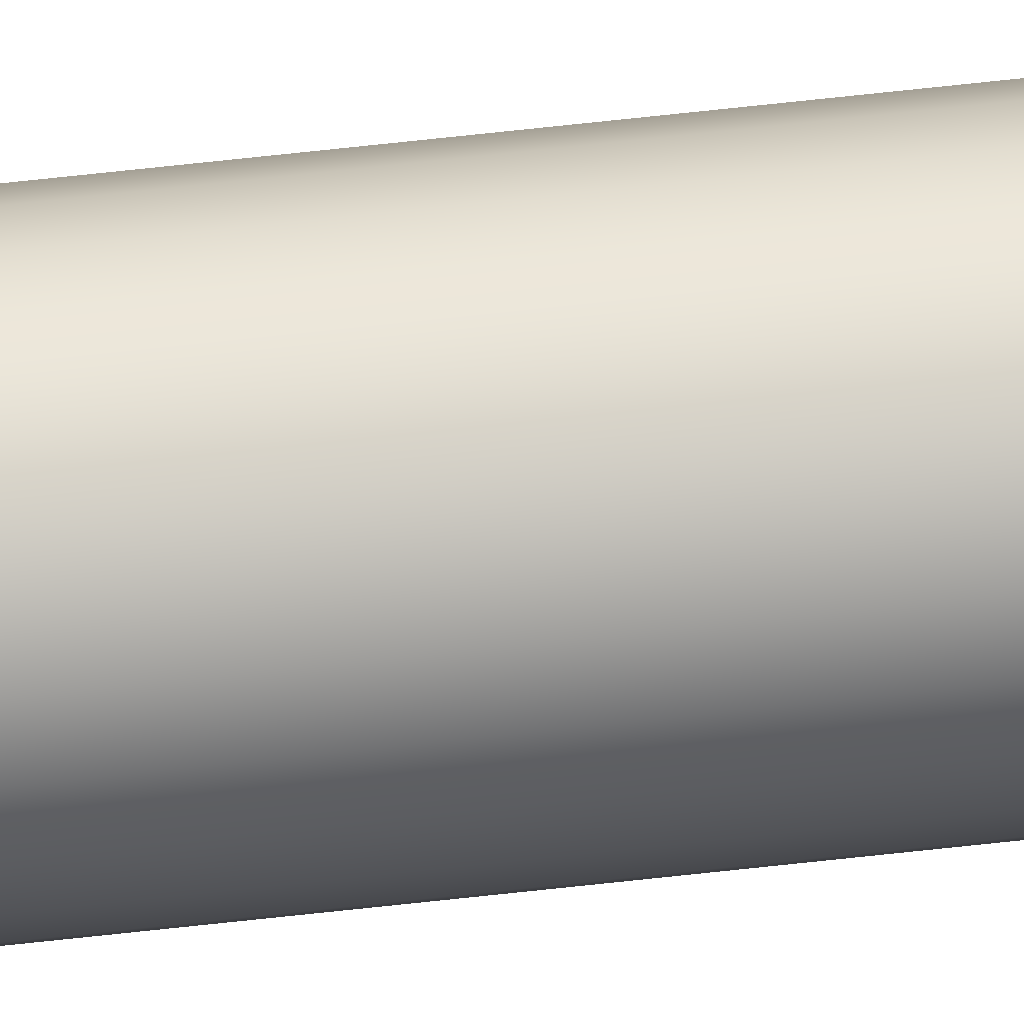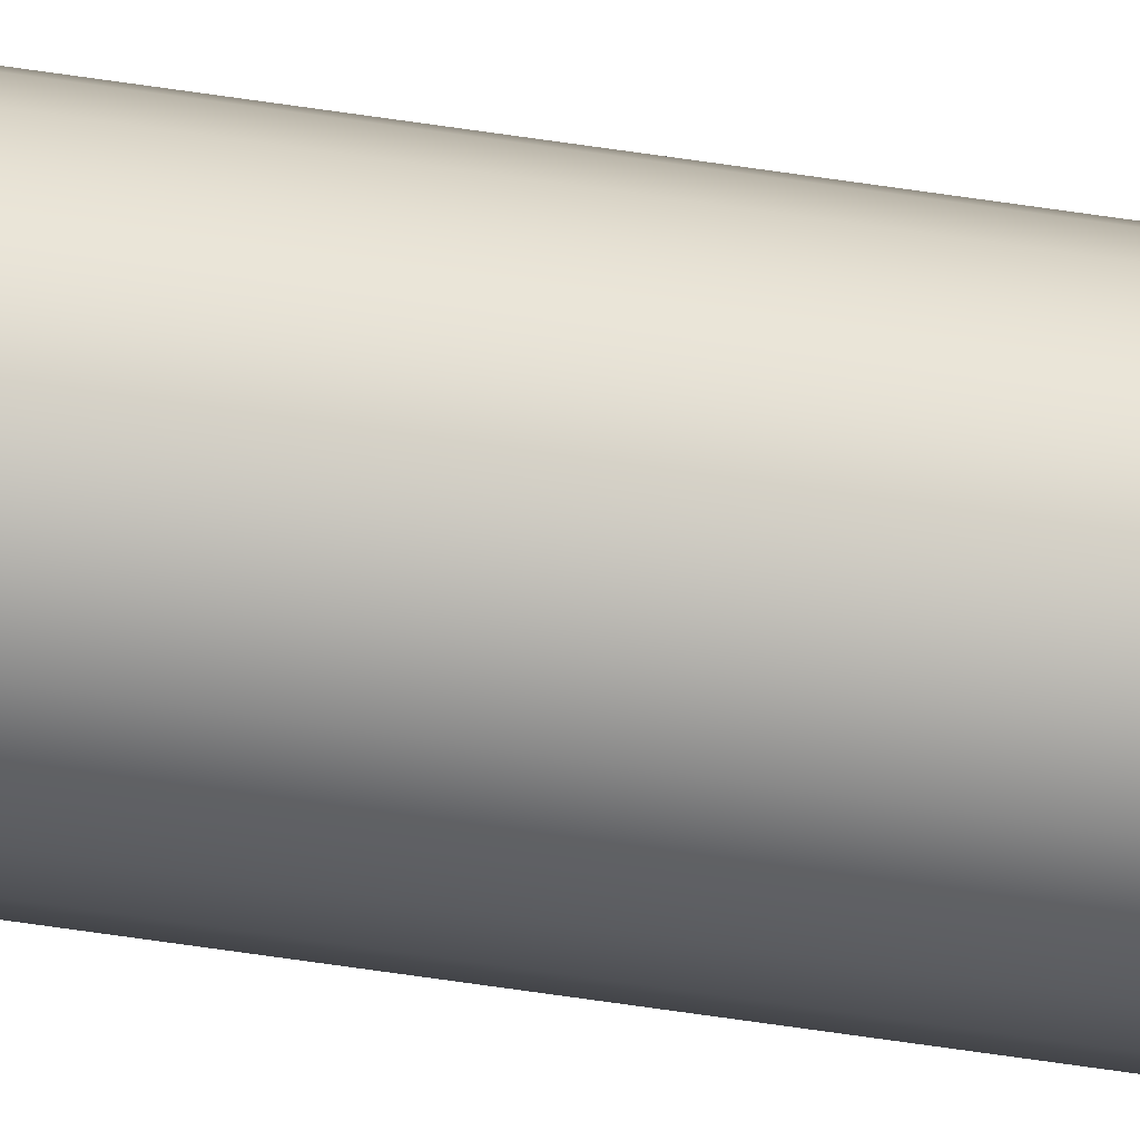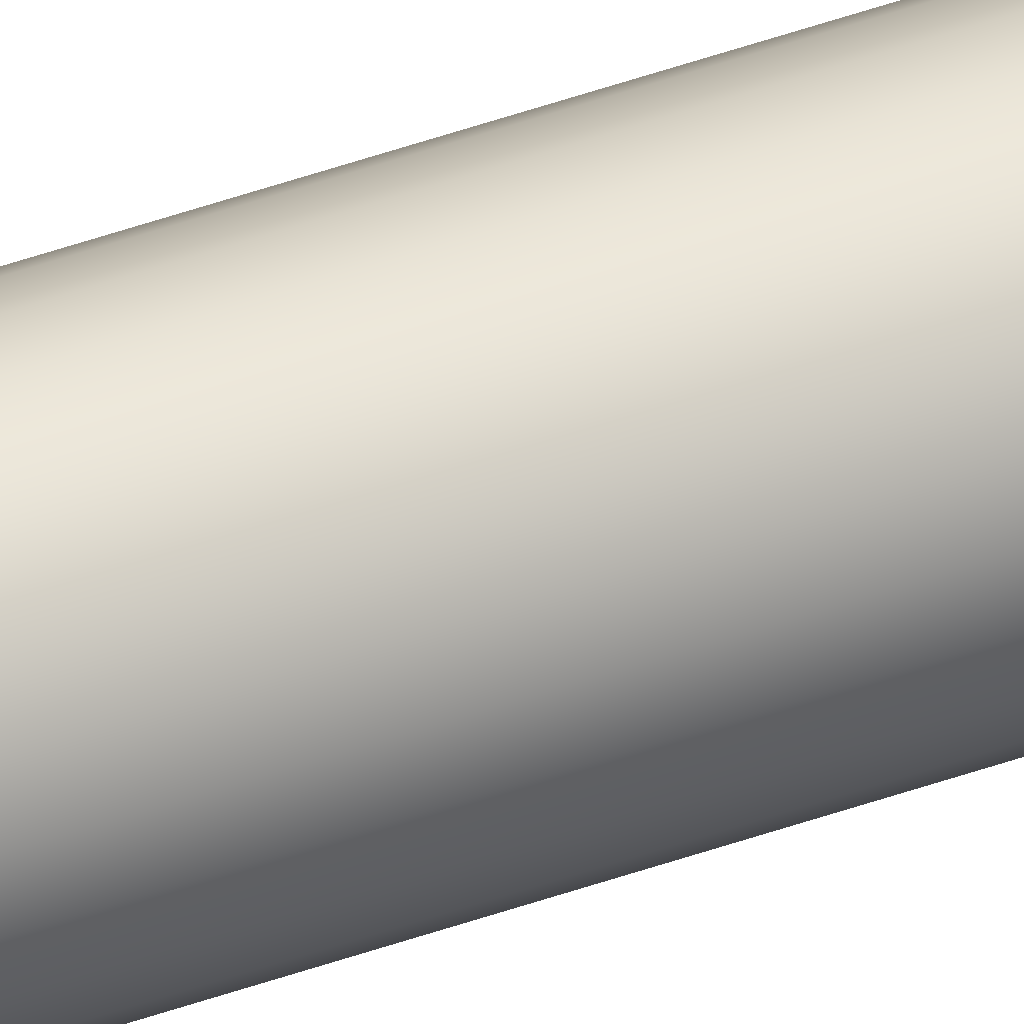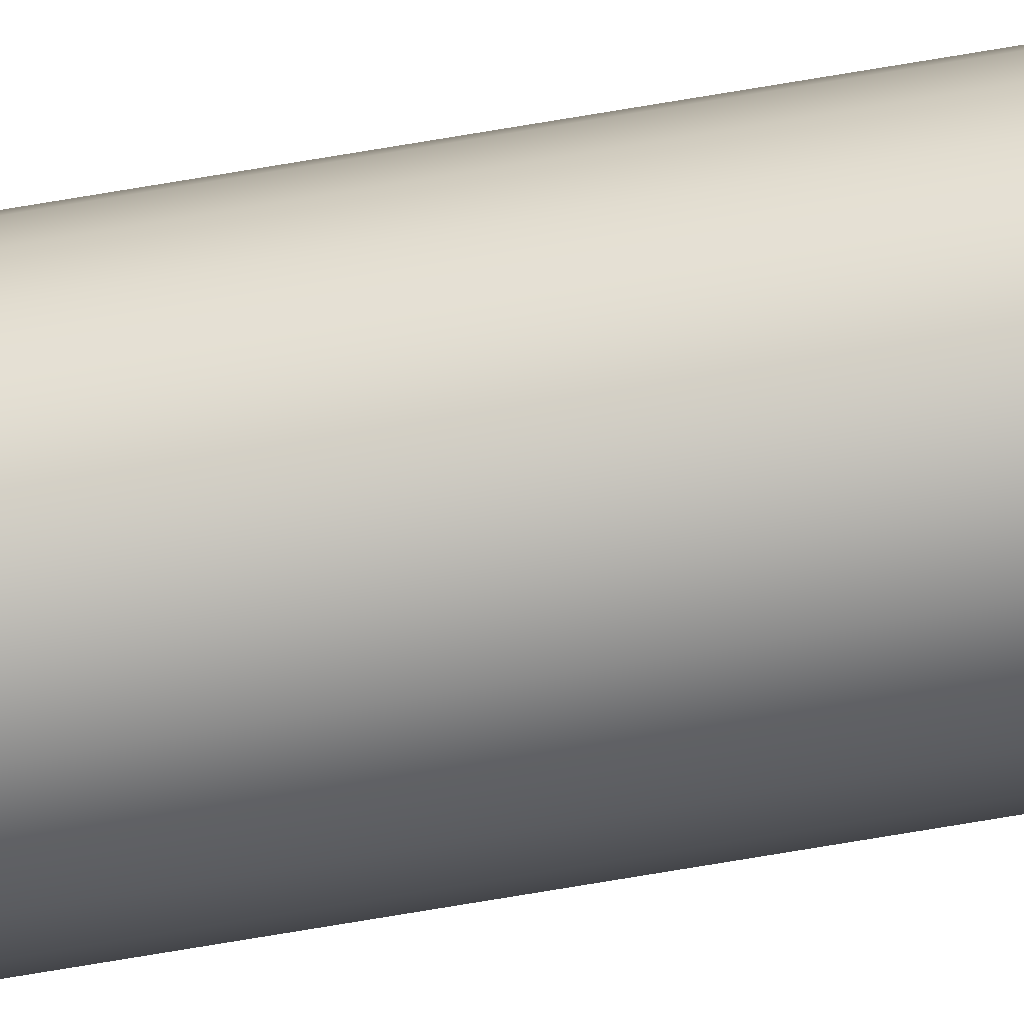
<metadata>
{"format":"obj","ext":"obj","renderer":"f3d","projection":"perspective","resolution":1024,"background":"white","views":[{"elev":35.0,"azim":-100.2,"up":"+Y"},{"elev":-33.3,"azim":-103.9,"up":"+Y"},{"elev":40.8,"azim":-114.4,"up":"+Y"},{"elev":-63.7,"azim":100.2,"up":"+Y"}]}
</metadata>
<code>
o mesh100/mesh100-geometry#mesh100-geometry
v -0.1133 -0.1433 -0.2967
v -0.1133 -0.1444 -0.2967
v -0.1133 -0.1438 -0.2967
v -0.113 -0.1428 -0.2967
v -0.113 -0.1449 -0.2967
v -0.1127 -0.1424 -0.2967
v -0.1127 -0.1453 -0.2967
v -0.1123 -0.142 -0.2967
v -0.113 -0.1428 0.2162
v -0.1133 -0.1433 0.2162
v -0.1123 -0.1457 -0.2967
v -0.1118 -0.1418 -0.2967
v -0.1133 -0.1438 0.2162
v -0.1133 -0.1444 0.2162
v -0.1127 -0.1424 0.2162
v -0.1118 -0.1459 -0.2967
v -0.1123 -0.142 0.2162
v -0.113 -0.1449 0.2162
v -0.1127 -0.1453 0.2162
v -0.1123 -0.1457 0.2162
v -0.1118 -0.1459 0.2162
v -0.1118 -0.1418 0.2162
v -0.1112 -0.1418 -0.2967
v -0.1112 -0.1459 -0.2967
v -0.1112 -0.1459 0.2162
v -0.1107 -0.1418 -0.2967
v -0.1107 -0.1459 -0.2967
v -0.1112 -0.1418 0.2162
v -0.1107 -0.1418 0.2162
v -0.1107 -0.1459 0.2162
v -0.1102 -0.142 -0.2967
v -0.1102 -0.1457 -0.2967
v -0.1098 -0.1424 -0.2967
v -0.1098 -0.1453 -0.2967
v -0.1102 -0.1457 0.2162
v -0.1102 -0.142 0.2162
v -0.1098 -0.1453 0.2162
v -0.1094 -0.1449 0.2162
v -0.1094 -0.1428 -0.2967
v -0.1094 -0.1449 -0.2967
v -0.1098 -0.1424 0.2162
v -0.1092 -0.1444 0.2162
v -0.1094 -0.1428 0.2162
v -0.1092 -0.1433 -0.2967
v -0.1092 -0.1444 -0.2967
v -0.1091 -0.1438 -0.2967
v -0.1092 -0.1433 0.2162
v -0.1091 -0.1438 0.2162
f 1 2 3
f 2 1 4
f 2 4 5
f 5 4 6
f 5 6 7
f 7 6 8
f 3 2 1
f 4 1 2
f 4 9 1
f 1 10 3
f 7 8 11
f 11 8 12
f 8 6 7
f 5 4 2
f 7 6 5
f 2 13 3
f 3 13 2
f 2 14 5
f 9 1 10
f 1 9 4
f 10 1 9
f 10 3 13
f 3 10 1
f 9 4 15
f 11 8 7
f 12 8 11
f 11 12 16
f 6 4 5
f 4 15 6
f 6 15 4
f 15 8 6
f 6 8 15
f 17 12 8
f 14 2 13
f 13 3 10
f 13 2 14
f 14 5 18
f 5 14 2
f 18 5 14
f 18 7 19
f 7 18 5
f 19 7 18
f 5 18 7
f 14 10 13
f 10 18 9
f 15 4 9
f 9 19 15
f 15 20 17
f 17 21 22
f 13 10 14
f 9 18 10
f 15 19 9
f 17 20 15
f 8 15 17
f 17 15 8
f 22 17 12
f 20 7 11
f 11 7 20
f 16 23 24
f 16 12 11
f 24 23 16
f 21 11 16
f 16 11 21
f 25 16 24
f 24 16 25
f 12 17 22
f 8 12 17
f 22 23 12
f 10 14 18
f 9 18 19
f 18 14 10
f 19 18 9
f 15 19 20
f 20 19 15
f 17 20 21
f 21 20 17
f 22 21 25
f 7 20 19
f 19 20 7
f 11 21 20
f 20 21 11
f 16 12 23
f 24 23 26
f 23 12 16
f 26 23 24
f 16 25 21
f 21 25 16
f 27 25 24
f 24 25 27
f 22 25 28
f 22 21 17
f 28 25 22
f 23 22 28
f 28 22 23
f 12 23 22
f 23 29 26
f 25 21 22
f 24 26 27
f 25 27 30
f 30 27 25
f 27 31 32
f 32 33 34
f 27 26 24
f 32 31 27
f 34 33 32
f 32 30 27
f 27 30 32
f 34 35 32
f 32 35 34
f 28 25 30
f 30 25 28
f 28 30 29
f 29 30 35
f 29 35 36
f 29 30 28
f 35 30 29
f 36 35 29
f 29 23 28
f 26 29 23
f 28 23 29
f 29 26 36
f 30 32 35
f 35 32 30
f 35 34 37
f 37 34 35
f 34 38 37
f 36 35 37
f 37 35 36
f 27 26 31
f 32 31 33
f 31 26 27
f 33 31 32
f 34 33 39
f 39 33 34
f 34 39 40
f 36 26 29
f 41 37 36
f 36 37 41
f 37 38 34
f 40 42 38
f 38 42 40
f 41 37 38
f 43 38 42
f 38 37 41
f 31 36 26
f 40 39 44
f 45 44 46
f 44 39 40
f 44 46 47
f 43 44 39
f 39 44 43
f 41 39 33
f 33 39 41
f 40 44 45
f 40 39 34
f 45 44 40
f 38 34 40
f 26 36 31
f 41 38 43
f 43 38 41
f 42 38 43
f 41 31 36
f 36 31 41
f 43 42 47
f 40 34 38
f 42 40 45
f 45 40 42
f 45 48 42
f 46 47 48
f 48 47 46
f 44 43 47
f 46 44 45
f 47 46 44
f 47 43 44
f 39 41 43
f 43 41 39
f 31 41 33
f 33 41 31
f 42 48 45
f 47 42 48
f 48 42 47
f 47 42 43
f 48 45 46
f 46 45 48

</code>
